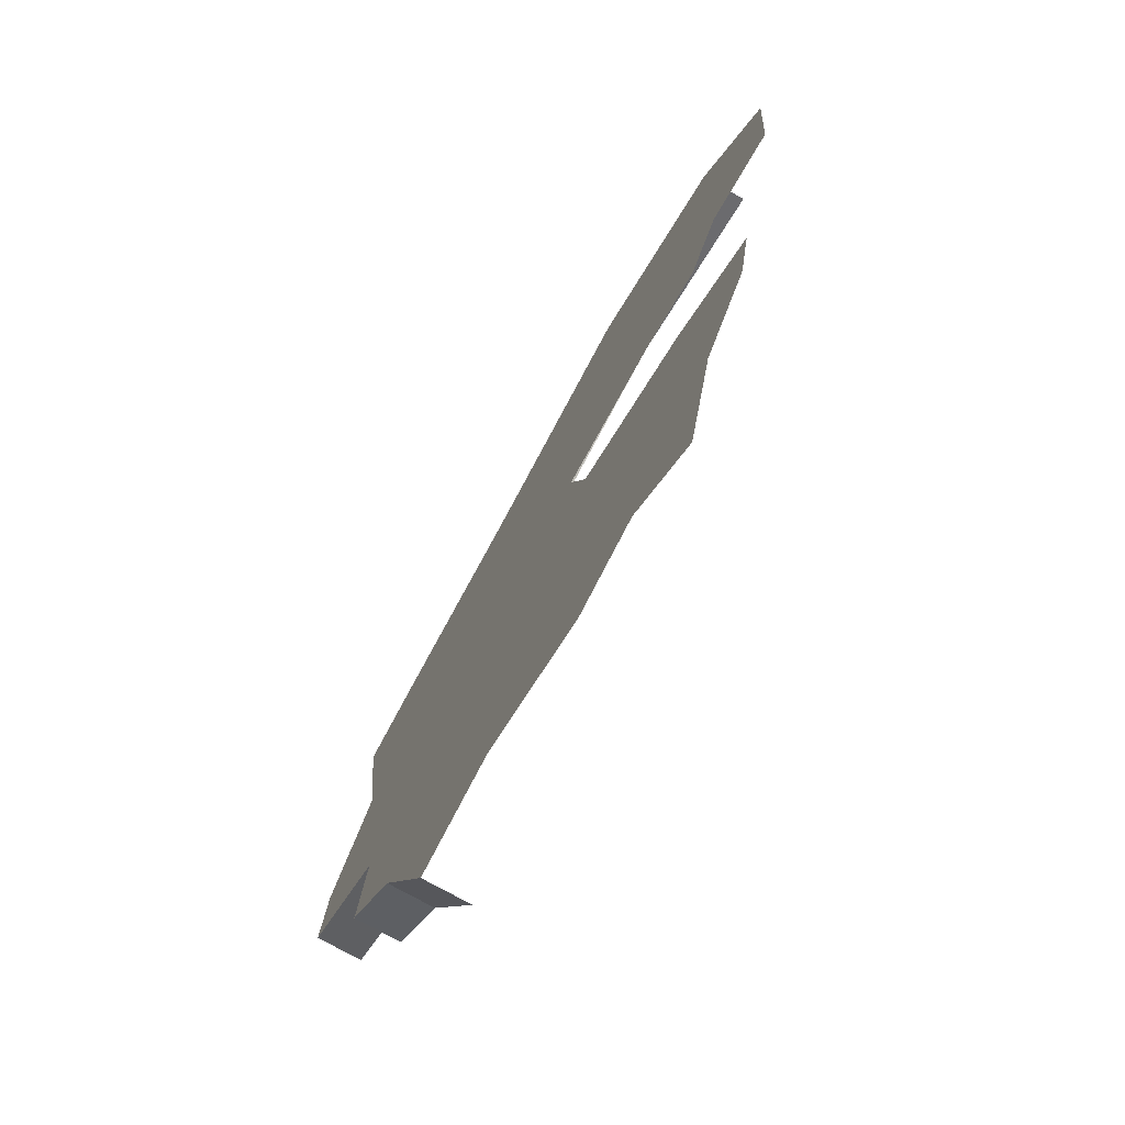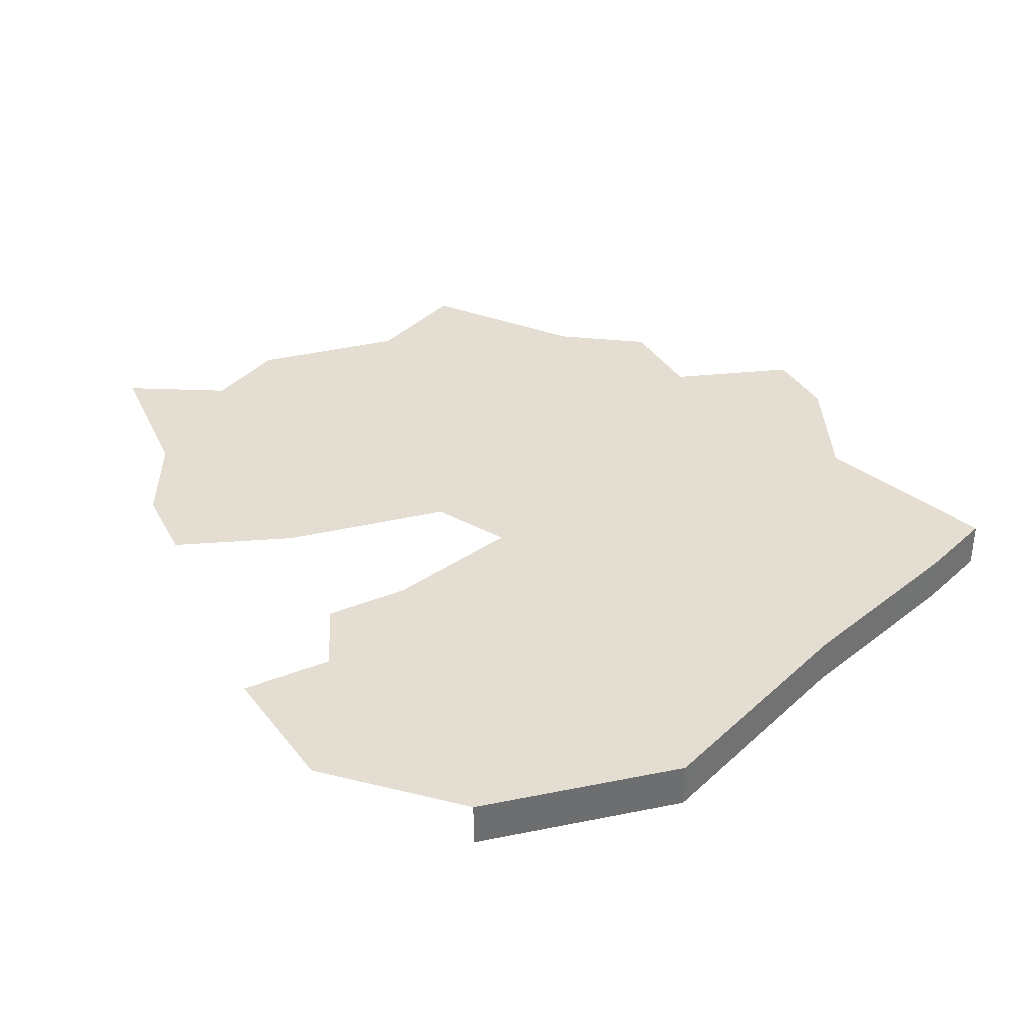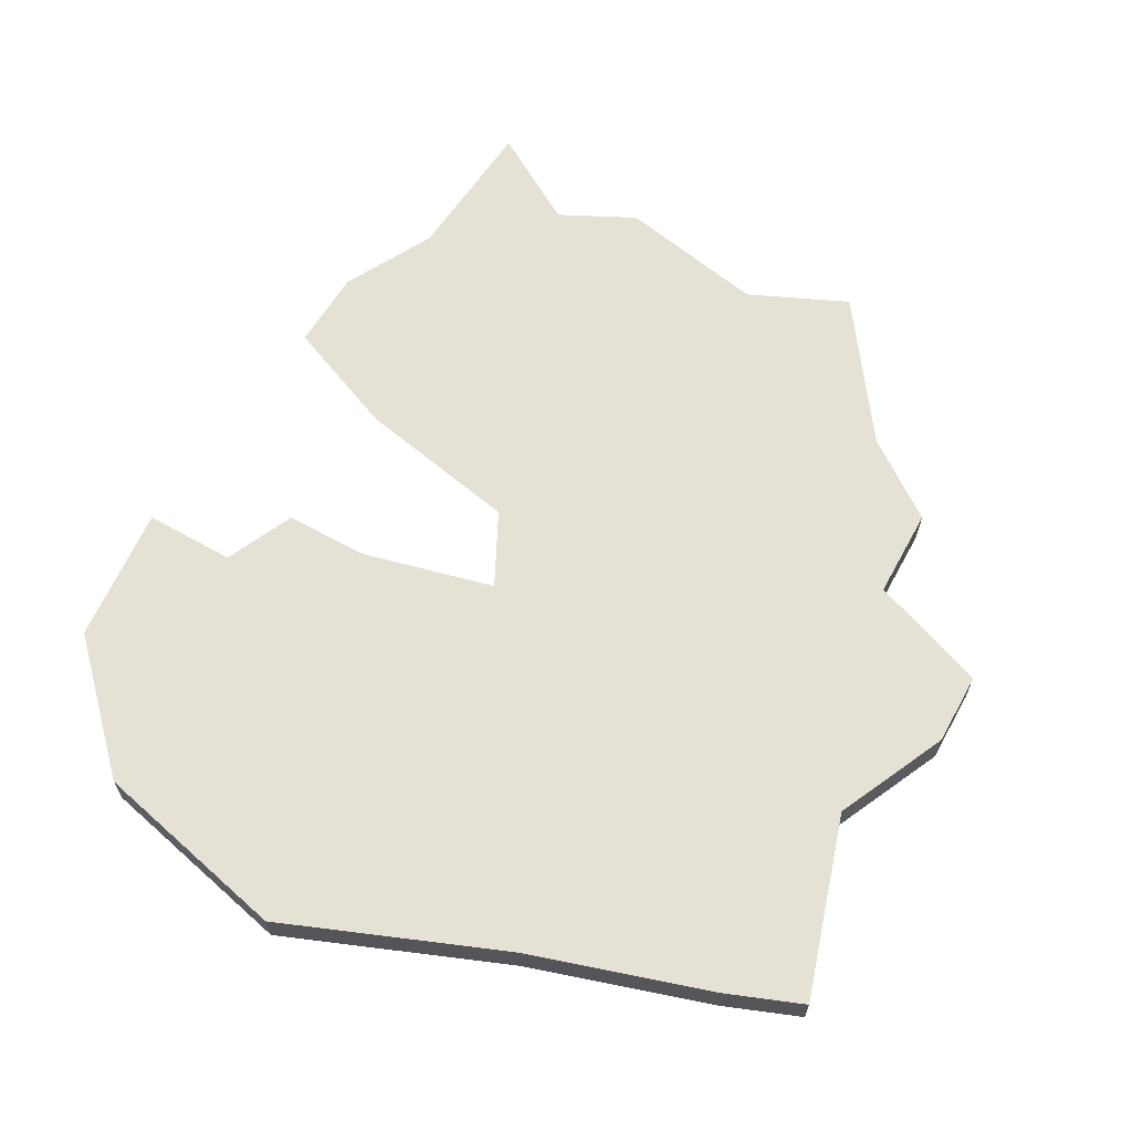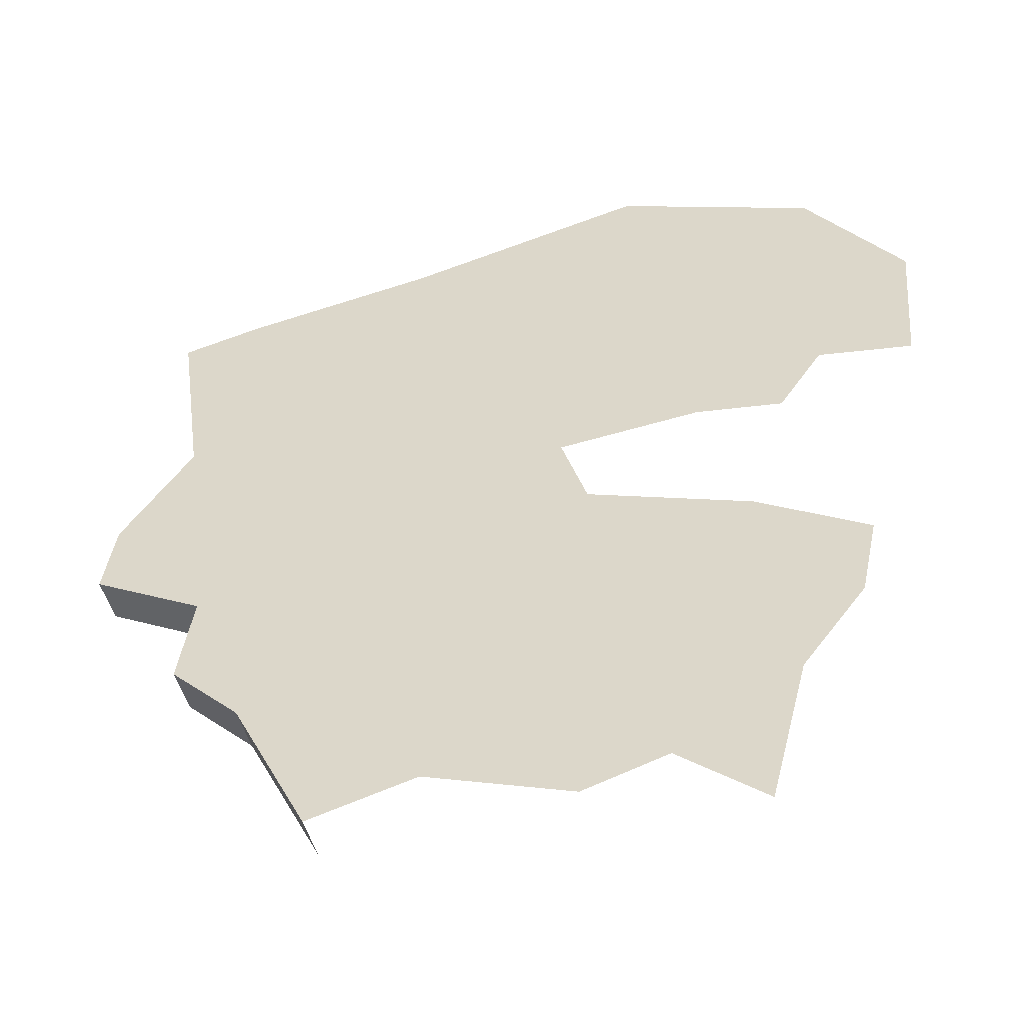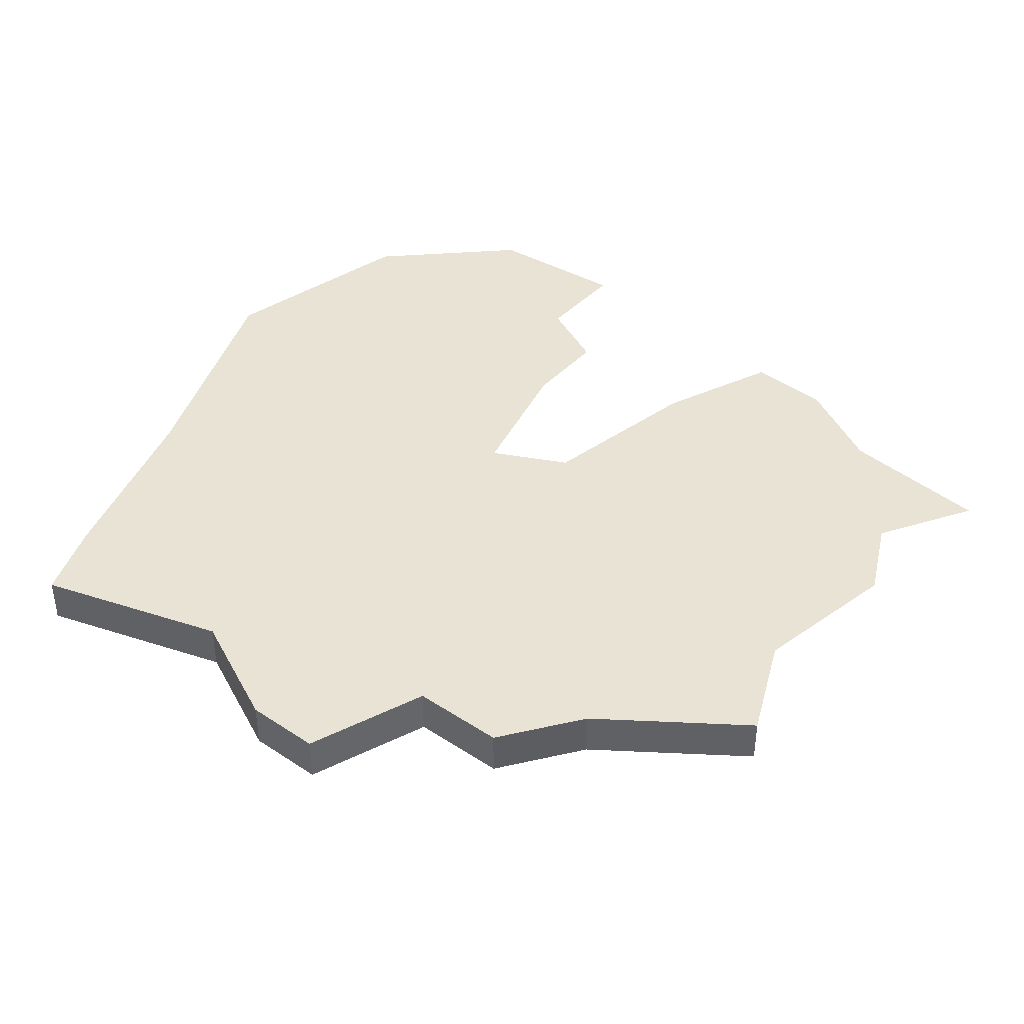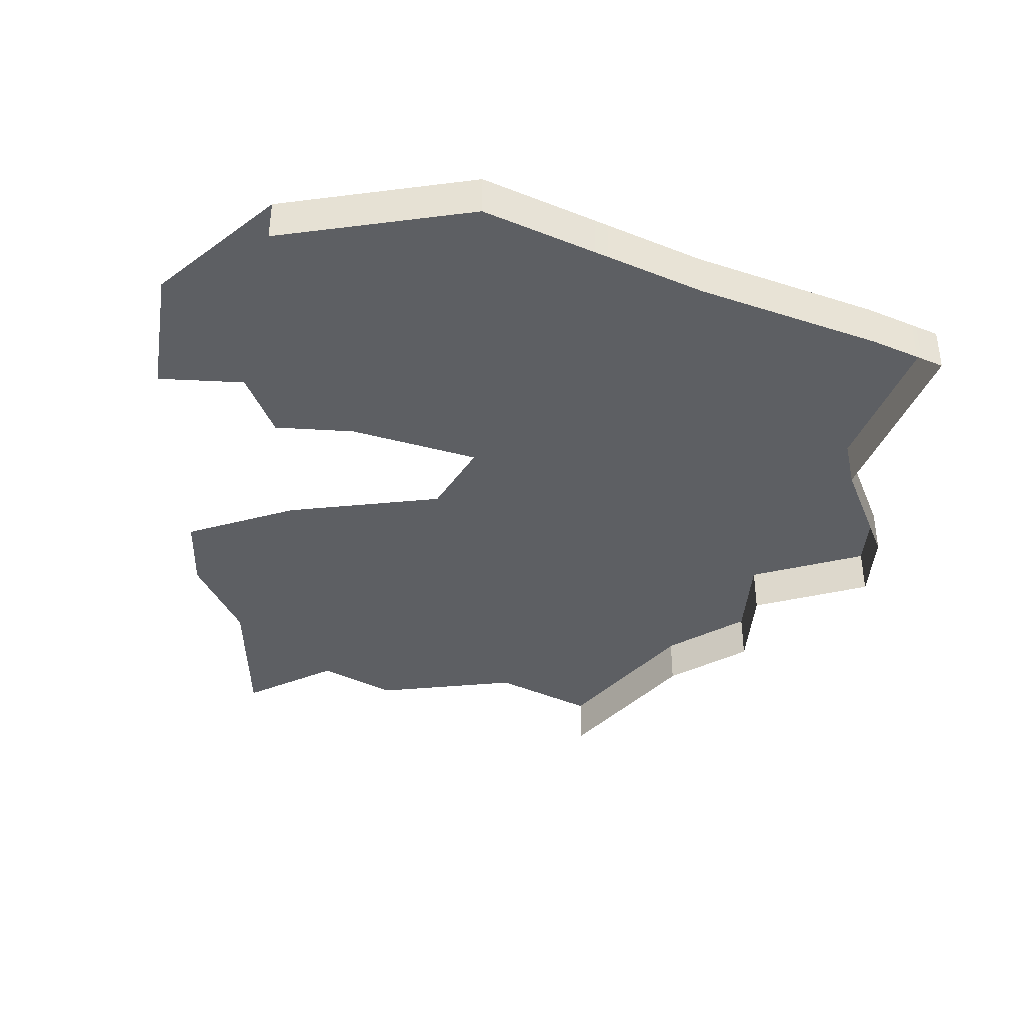
<metadata>
{"format":"obj","ext":"obj","renderer":"f3d","projection":"perspective","resolution":1024,"background":"white","views":[{"elev":-74.9,"azim":-119.3,"up":"+Z"},{"elev":36.1,"azim":-37.3,"up":"+Y"},{"elev":64.8,"azim":19.7,"up":"+Y"},{"elev":-49.3,"azim":-165.0,"up":"+Z"},{"elev":41.3,"azim":119.5,"up":"+Y"},{"elev":-39.8,"azim":-13.5,"up":"+Y"}]}
</metadata>
<code>
o province_006
v -17.29 0.04552 3.091
v -17.1 0.04552 2.843
v -16.98 0.04552 2.397
v -16.04 0.04552 2.696
v -16.48 0.04552 2.536
v -16.73 0.04552 2.612
v -16.53 0.04552 3.716
v -16.45 0.04552 3.959
v -16.88 0.04552 3.993
v -17.27 0.04552 4.146
v -17.58 0.04552 4.528
v -17.29 0.04552 4.937
v -16.7 0.04552 5.18
v -15.98 0.04552 5.02
v -15.4 0.04552 4.937
v -15.72 0.04552 2.609
v -15.49 0.04552 3.076
v -15.28 0.04552 3.287
v -15.32 0.04552 3.565
v -14.98 0.04552 3.759
v -15.02 0.04552 3.982
v -15.23 0.04552 4.299
v -15.15 0.04552 4.885
v -15.72 -0.09448 2.609
v -15.49 -0.09448 3.076
v -15.28 -0.09448 3.287
v -15.32 -0.09448 3.565
v -14.98 -0.09448 3.759
v -15.02 -0.09448 3.982
v -15.23 -0.09448 4.299
v -15.15 -0.09448 4.885
v -17.29 -0.09448 4.937
v -16.7 -0.09448 5.18
v -15.98 -0.09448 5.02
v -15.4 -0.09448 4.937
v -17.34 0.04552 3.334
v -17.02 0.04552 3.535
v -17.13 0.04552 3.952
v -17.54 0.04552 4.097
f 25 16 17
f 28 19 20
f 26 17 18
f 30 21 22
f 27 18 19
f 32 13 12
f 29 20 21
f 6 2 37
f 34 15 14
f 31 22 23
f 25 24 16
f 28 27 19
f 26 25 17
f 30 29 21
f 27 26 18
f 32 33 13
f 29 28 20
f 9 38 10
f 10 39 11
f 11 12 10
f 12 13 9
f 14 15 22
f 15 23 22
f 12 9 10
f 13 14 8
f 8 9 13
f 22 21 19
f 21 20 19
f 14 22 8
f 19 18 17
f 17 16 4
f 4 5 6
f 6 3 2
f 2 1 37
f 1 36 37
f 37 7 6
f 7 8 19
f 8 22 19
f 19 17 7
f 17 4 7
f 4 6 7
f 35 31 23
f 35 23 15
f 13 33 34
f 34 35 15
f 14 13 34
f 31 30 22

</code>
